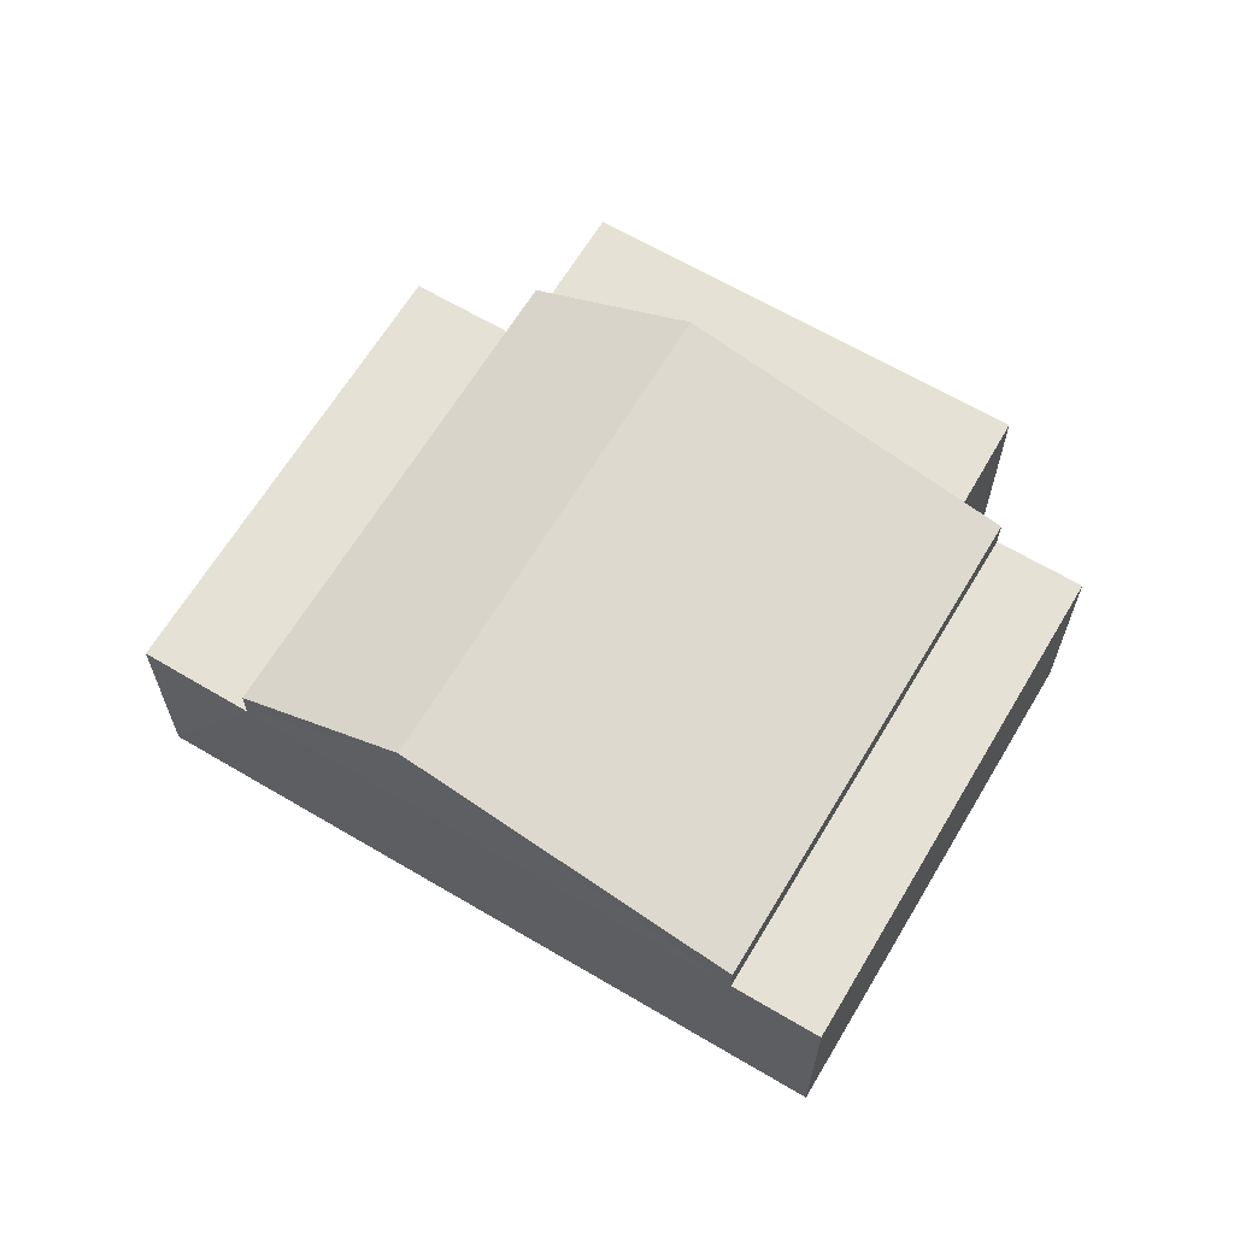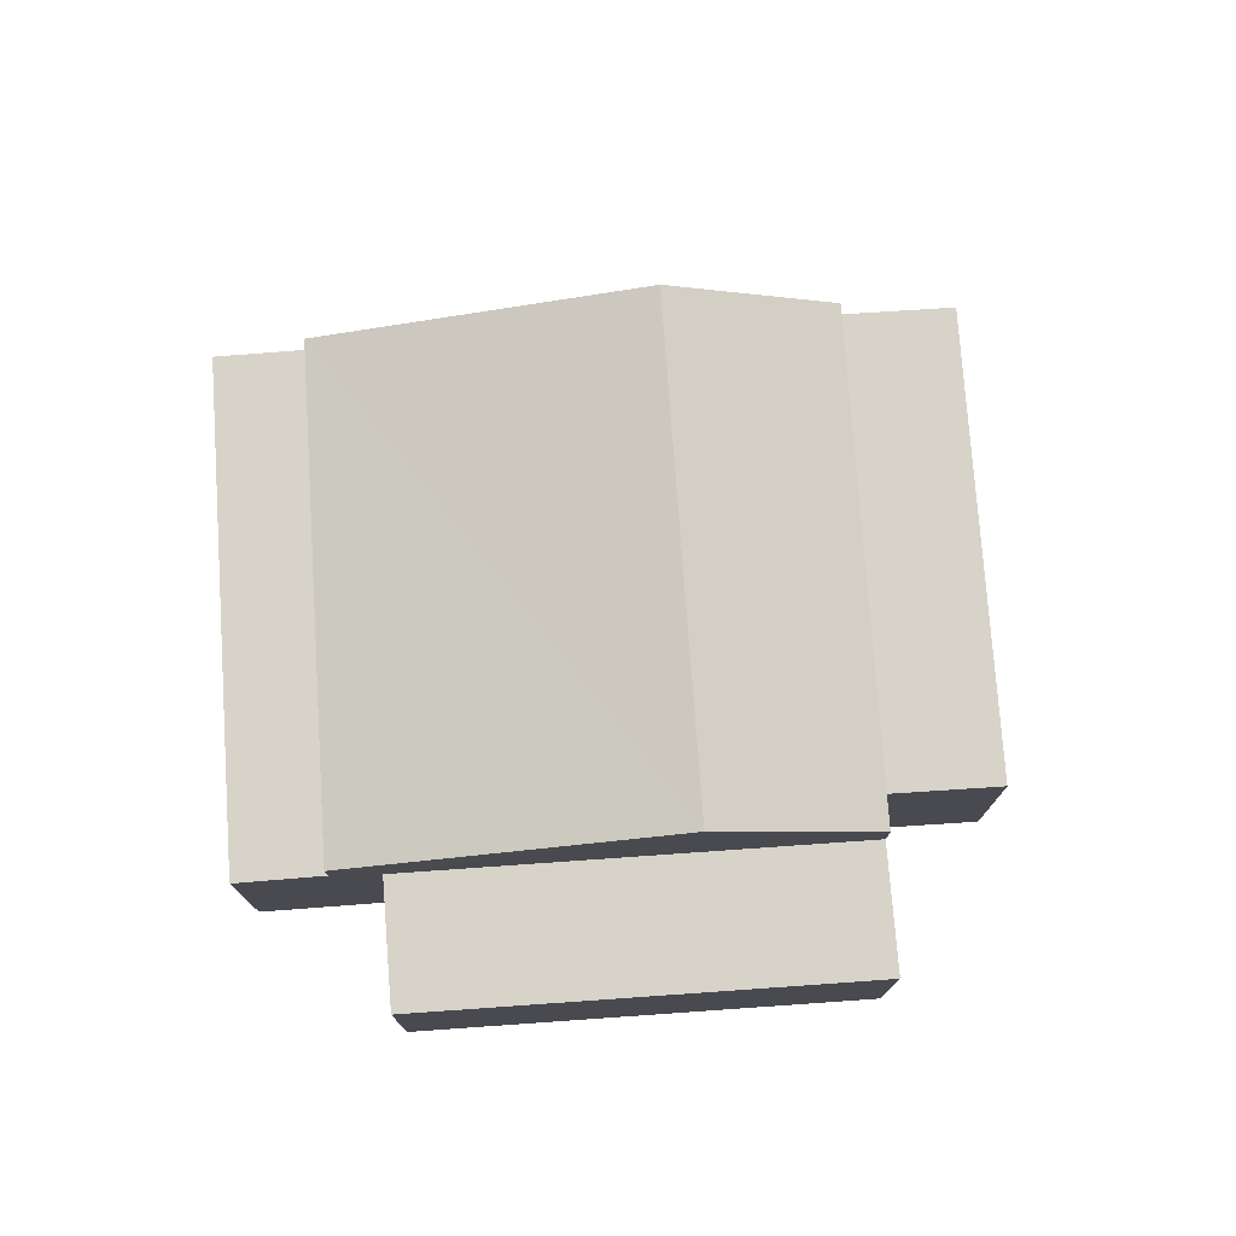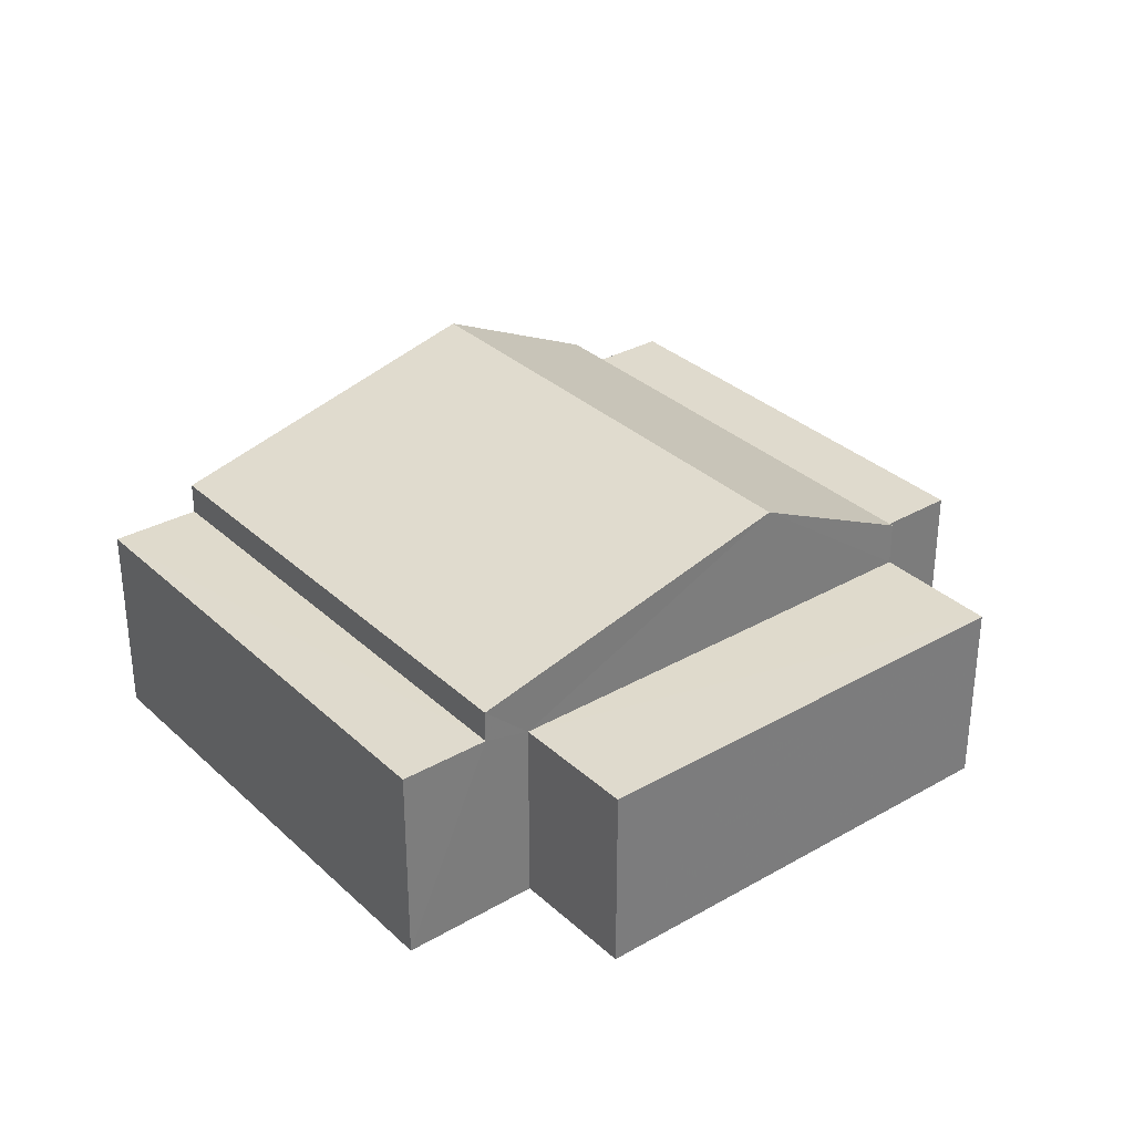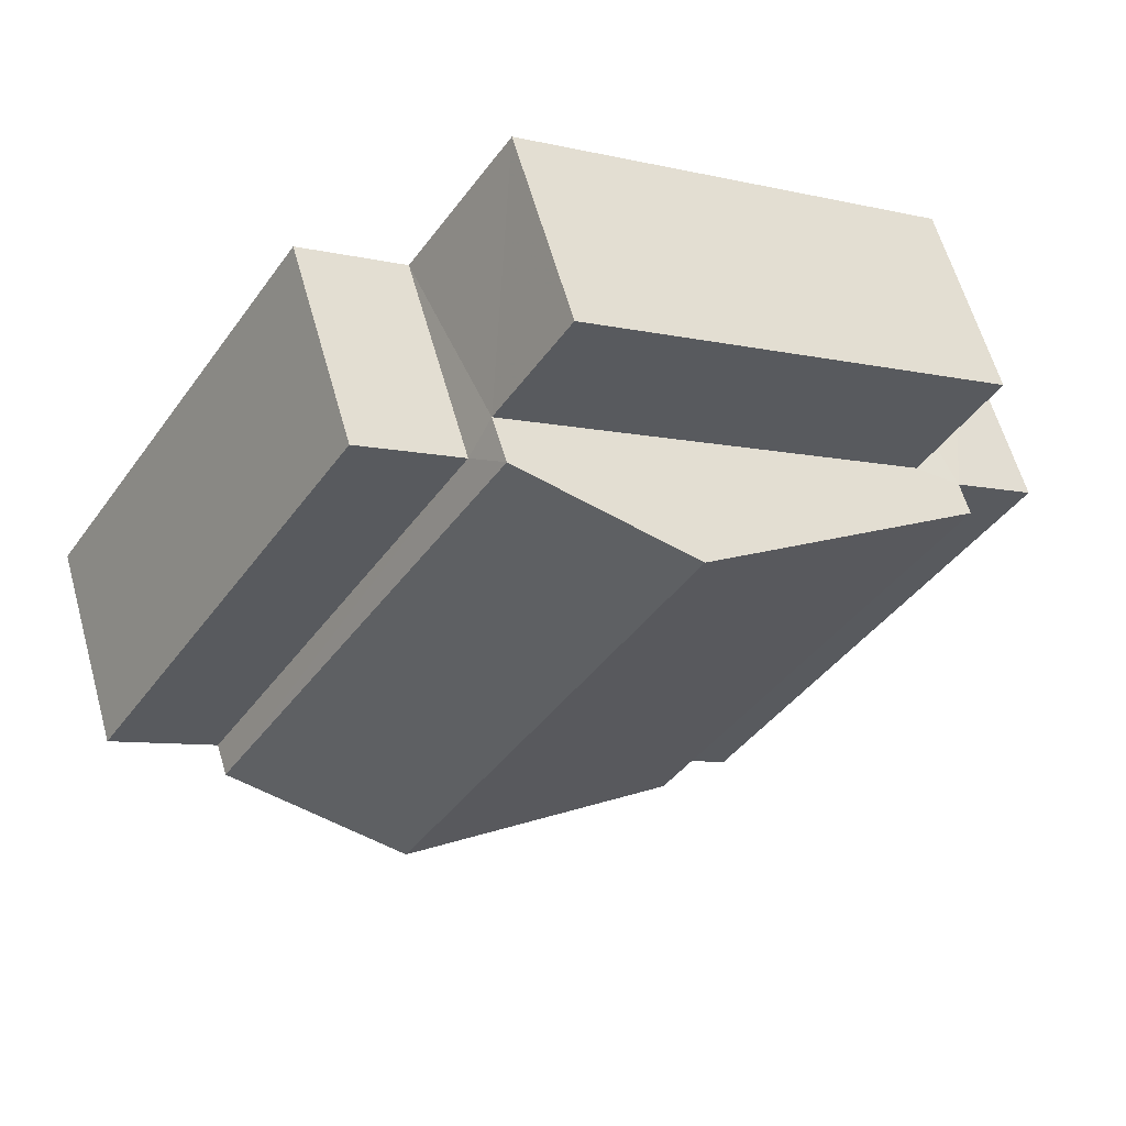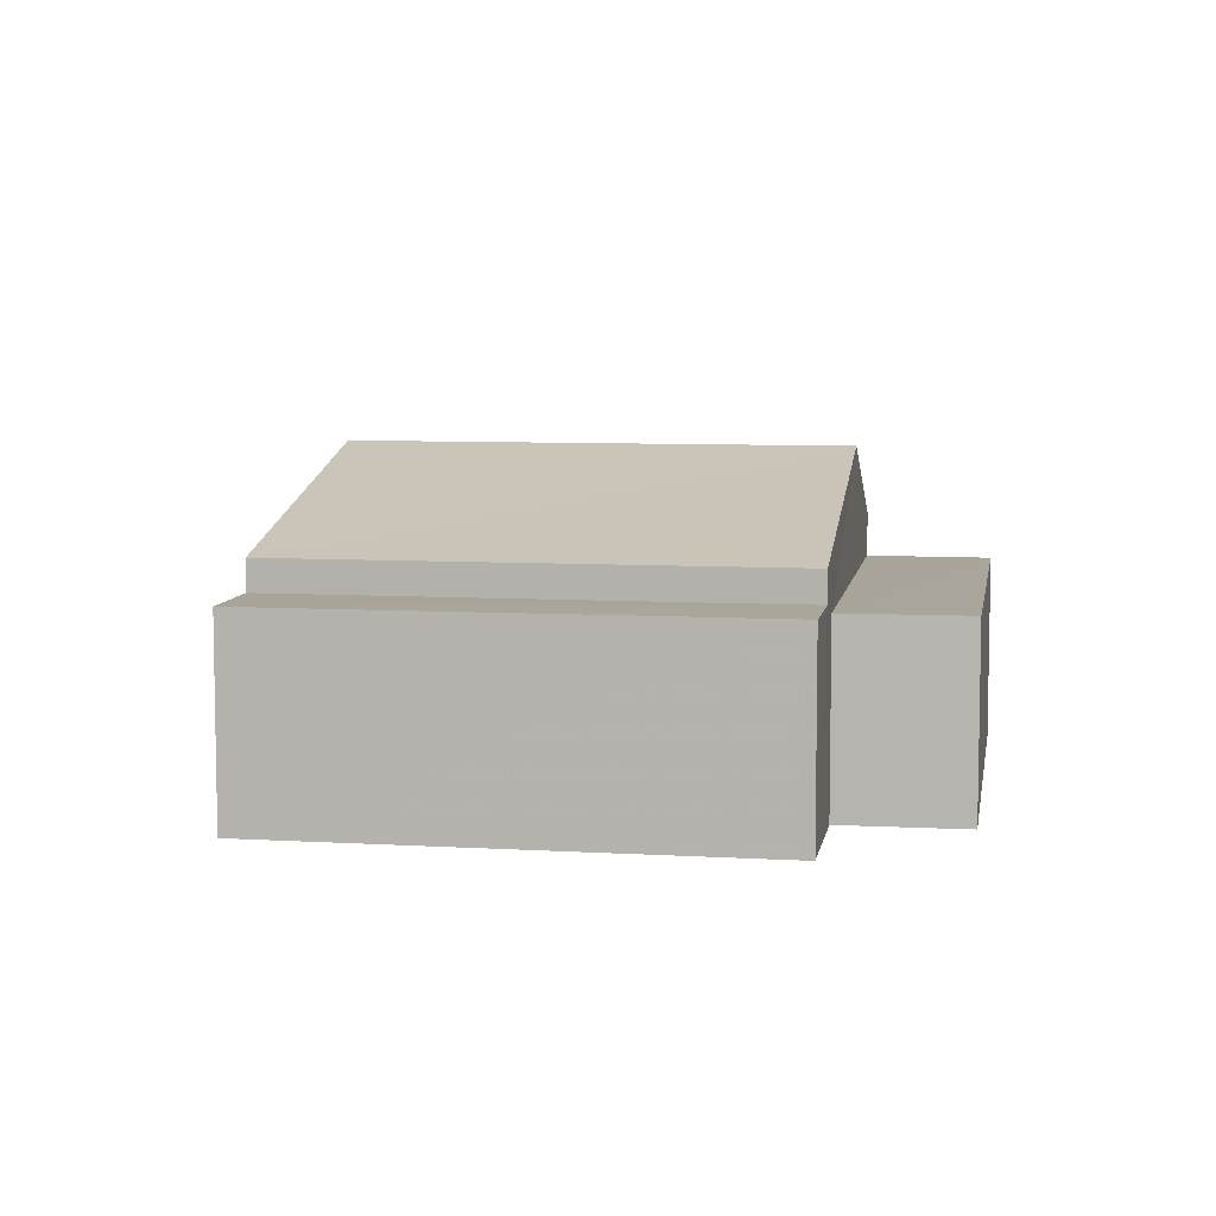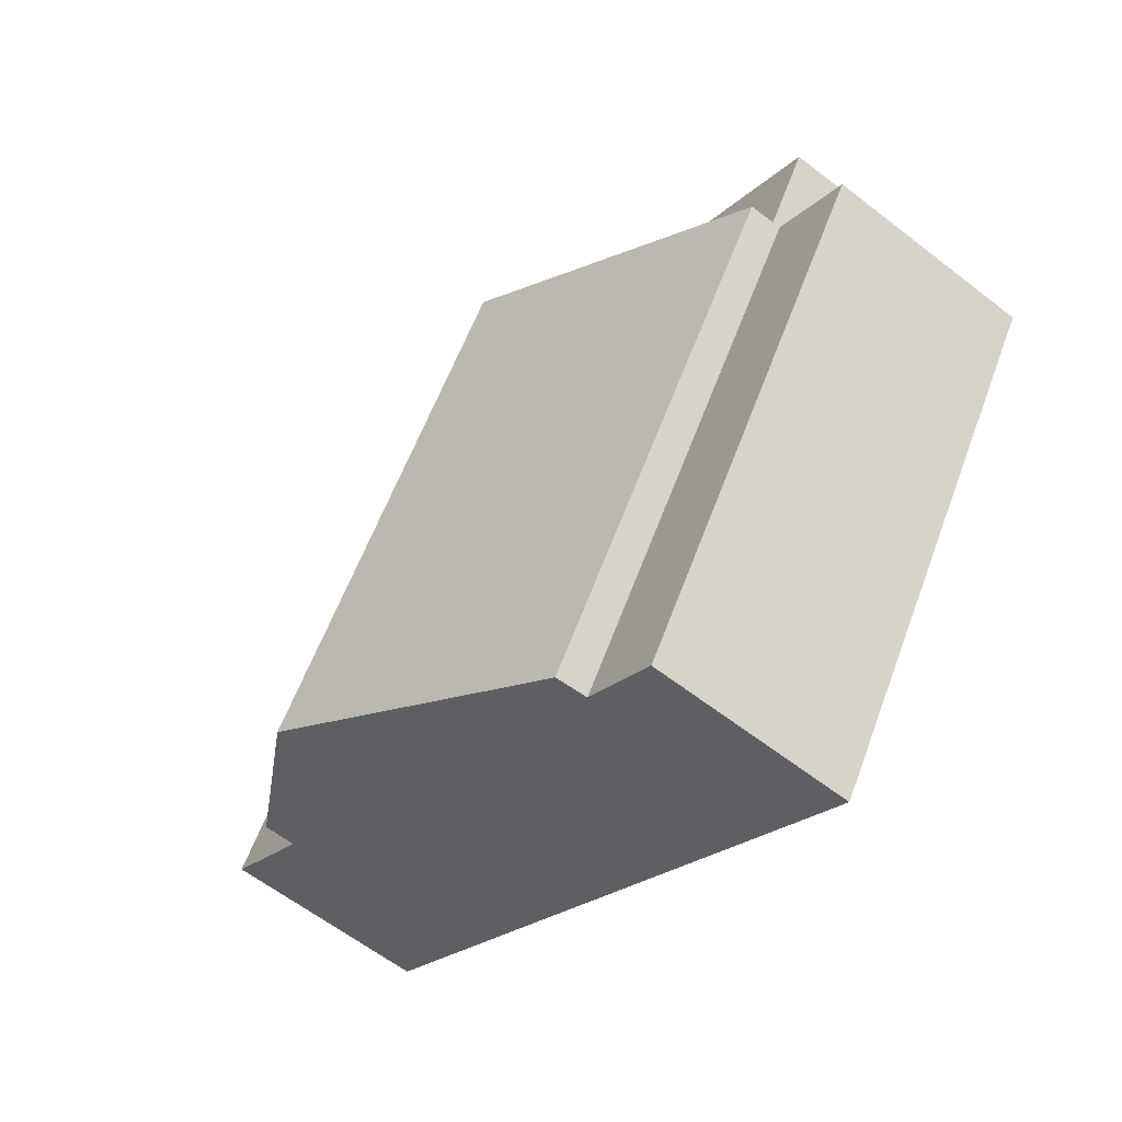
<metadata>
{"format":"obj","ext":"obj","renderer":"f3d","projection":"perspective","resolution":1024,"background":"white","views":[{"elev":64.5,"azim":-1.9,"up":"+Z"},{"elev":76.2,"azim":143.3,"up":"+Z"},{"elev":32.6,"azim":108.9,"up":"+Z"},{"elev":60.5,"azim":-15.6,"up":"+Y"},{"elev":7.4,"azim":66.9,"up":"+Z"},{"elev":-60.4,"azim":51.5,"up":"+Y"}]}
</metadata>
<code>
v -3.156e+05 4.045e+04 8.015
v -3.156e+05 4.044e+04 8.01
v -3.156e+05 4.044e+04 8.016
v -3.156e+05 4.045e+04 8.016
v -3.156e+05 4.045e+04 8.012
v -3.156e+05 4.044e+04 8.011
v -3.156e+05 4.045e+04 8.016
v -3.156e+05 4.045e+04 8.012
v -3.156e+05 4.044e+04 10.95
v -3.156e+05 4.044e+04 10.95
v -3.156e+05 4.044e+04 10.95
v -3.156e+05 4.044e+04 10.95
v -3.156e+05 4.045e+04 10.95
v -3.156e+05 4.044e+04 10.95
v -3.156e+05 4.044e+04 10.95
v -3.156e+05 4.045e+04 10.95
v -3.156e+05 4.044e+04 11.41
v -3.156e+05 4.044e+04 11.41
v -3.156e+05 4.045e+04 12.61
v -3.156e+05 4.044e+04 12.61
v -3.156e+05 4.044e+04 11.41
v -3.156e+05 4.045e+04 11.41
v -3.156e+05 4.045e+04 10.76
v -3.156e+05 4.045e+04 10.76
v -3.156e+05 4.045e+04 10.76
v -3.156e+05 4.045e+04 10.76
f 1 2 3
f 3 4 1
f 5 6 2
f 7 8 5
f 7 5 1
f 1 5 2
f 9 10 11
f 9 12 10
f 13 14 15
f 16 13 15
f 17 18 19
f 20 17 19
f 19 21 20
f 19 22 21
f 23 24 25
f 26 23 25
f 9 11 6
f 9 6 5
f 18 9 23
f 19 18 23
f 26 22 19
f 26 19 23
f 9 5 23
f 5 8 24
f 23 5 24
f 11 2 6
f 11 10 2
f 25 7 26
f 7 1 26
f 26 16 22
f 22 16 21
f 21 16 15
f 26 1 16
f 13 4 3
f 14 13 3
f 13 1 4
f 13 16 1
f 20 12 17
f 12 2 10
f 3 2 15
f 14 3 15
f 15 20 21
f 20 15 12
f 15 2 12
f 12 18 17
f 12 9 18
f 25 8 7
f 25 24 8

</code>
